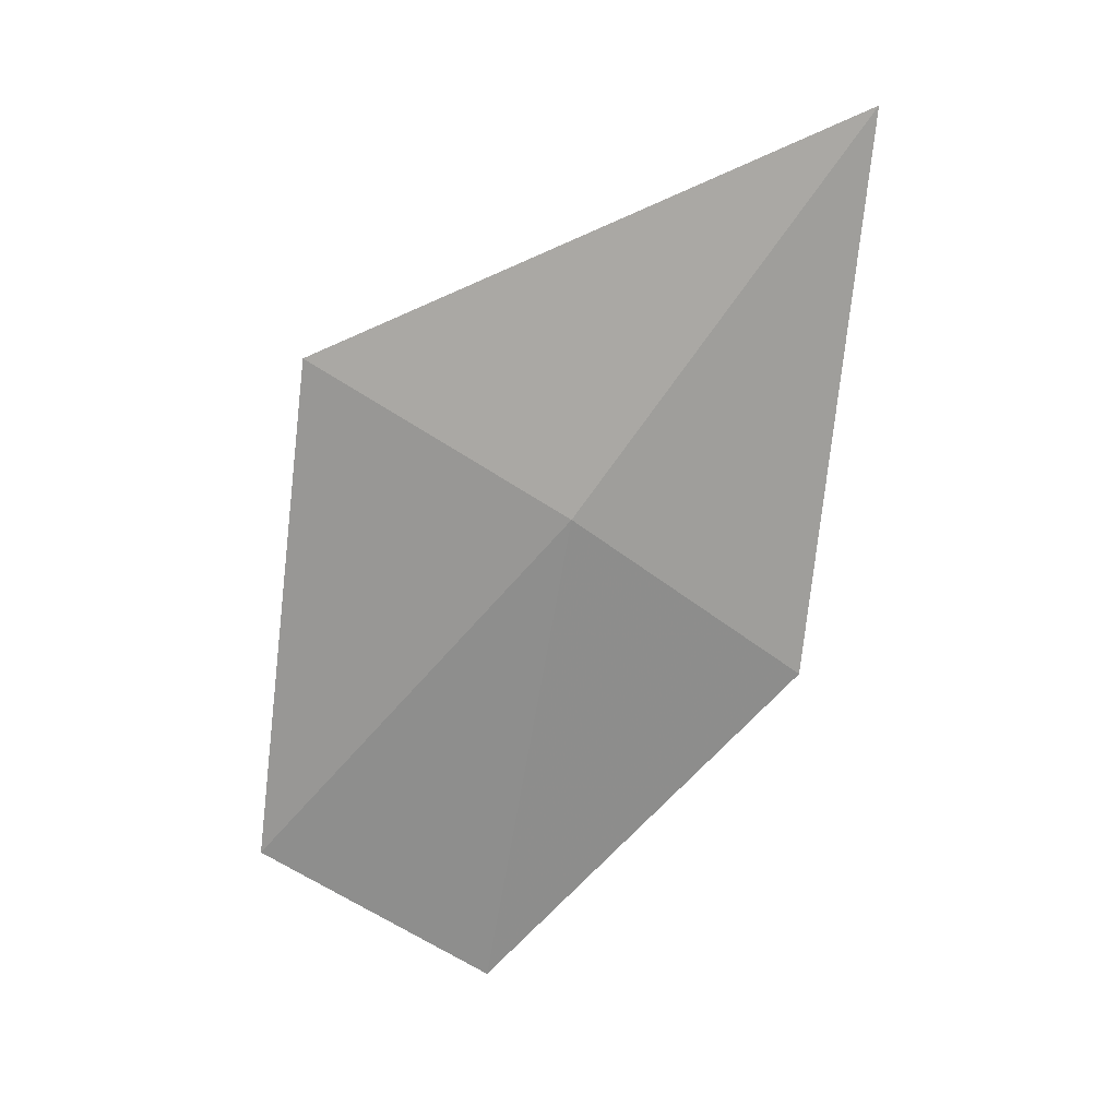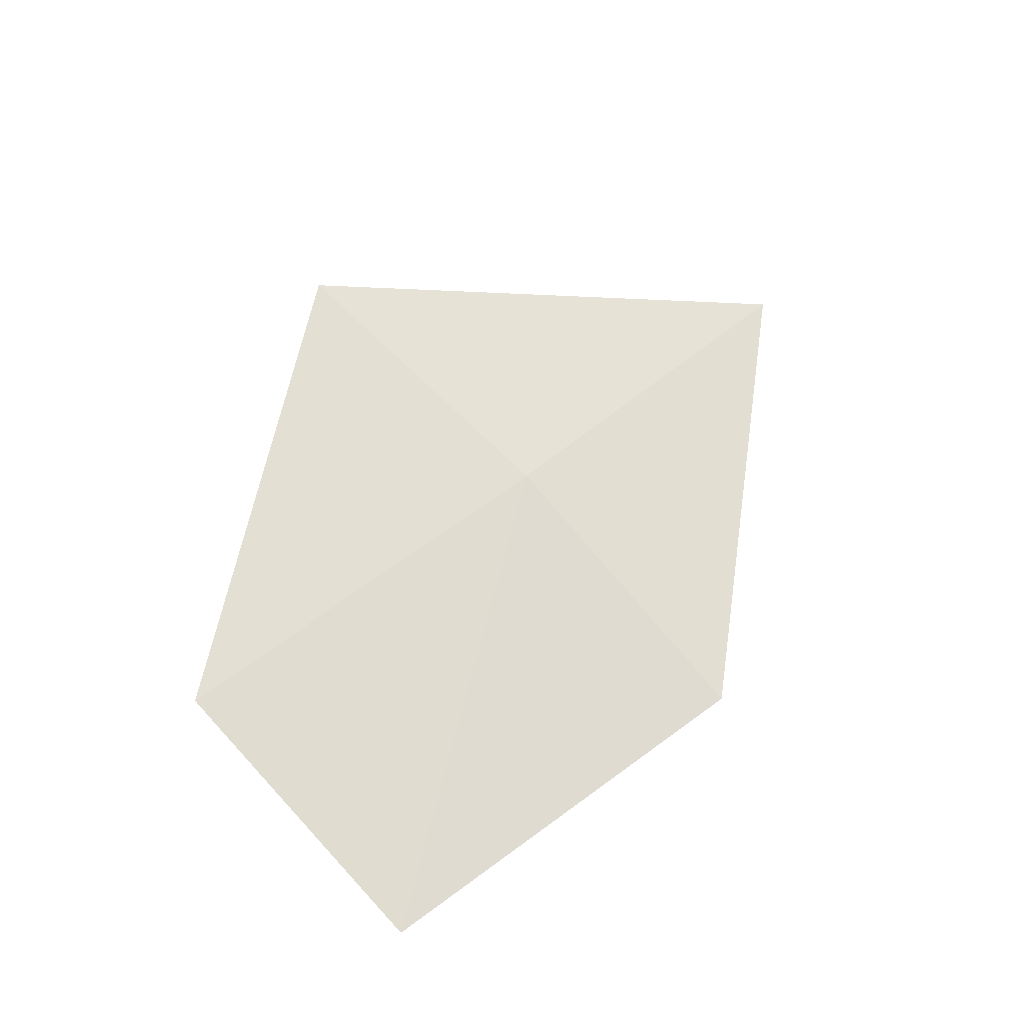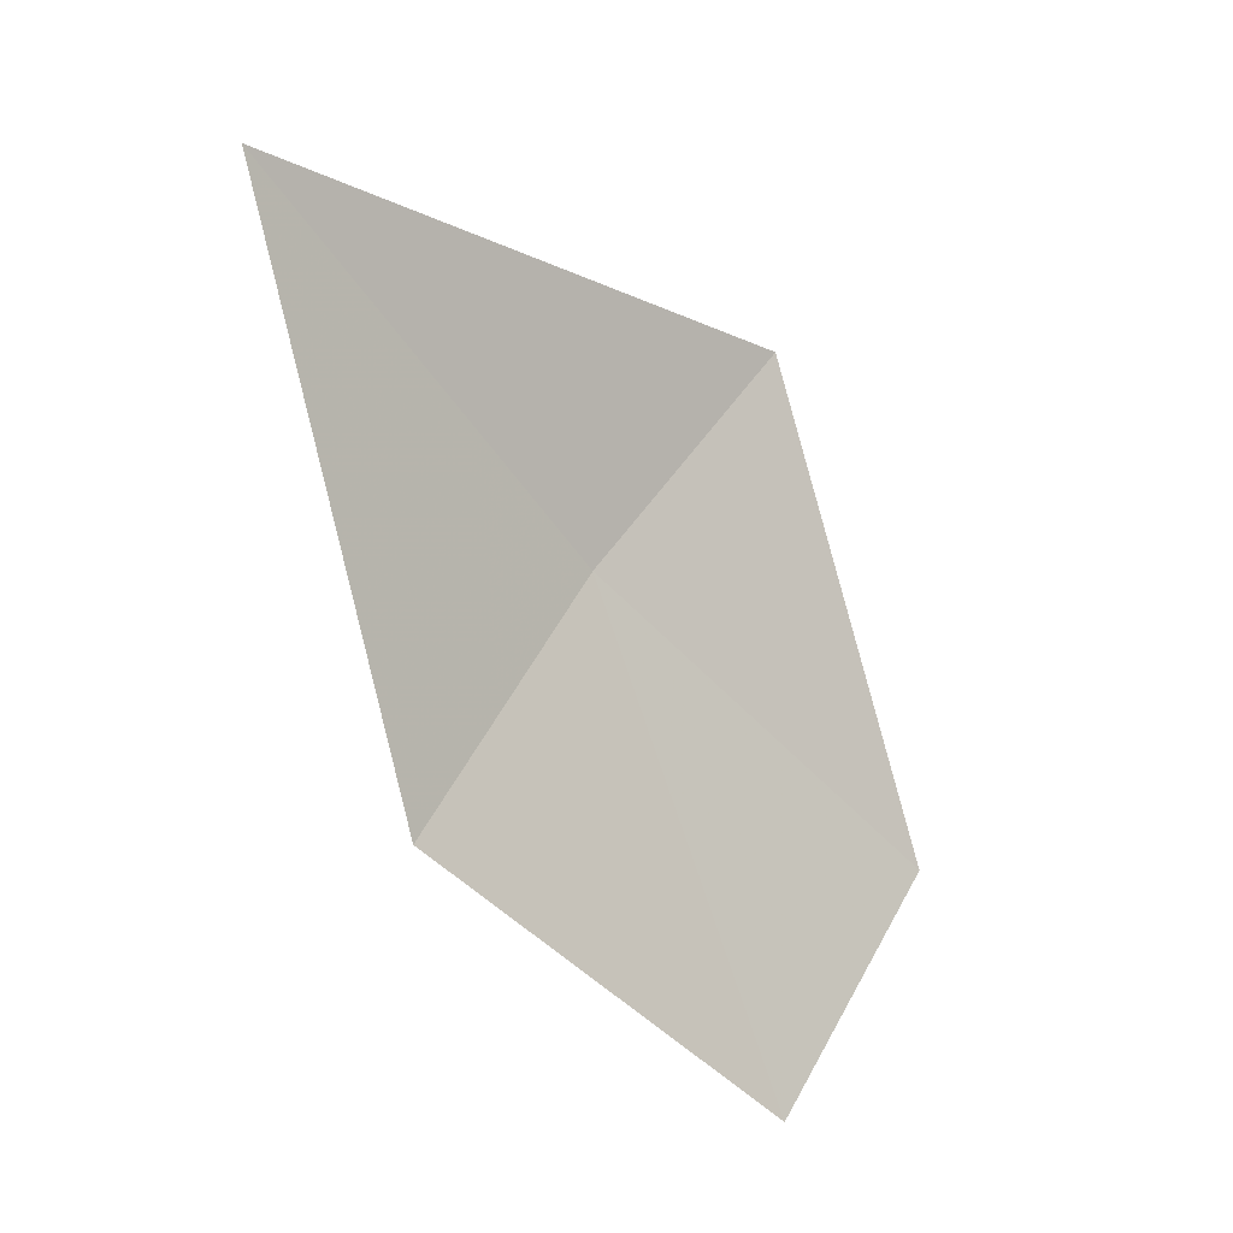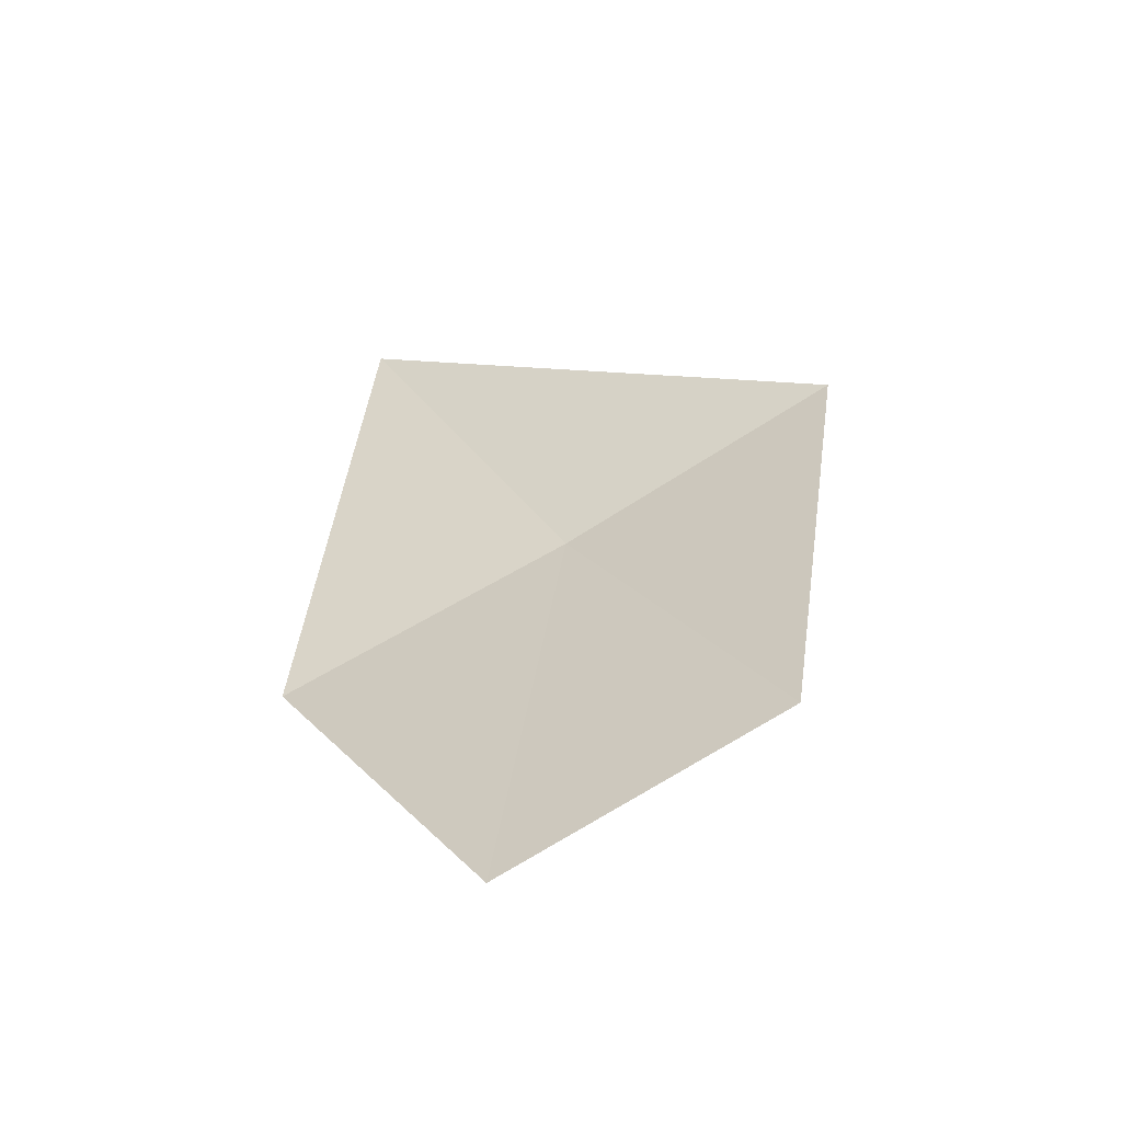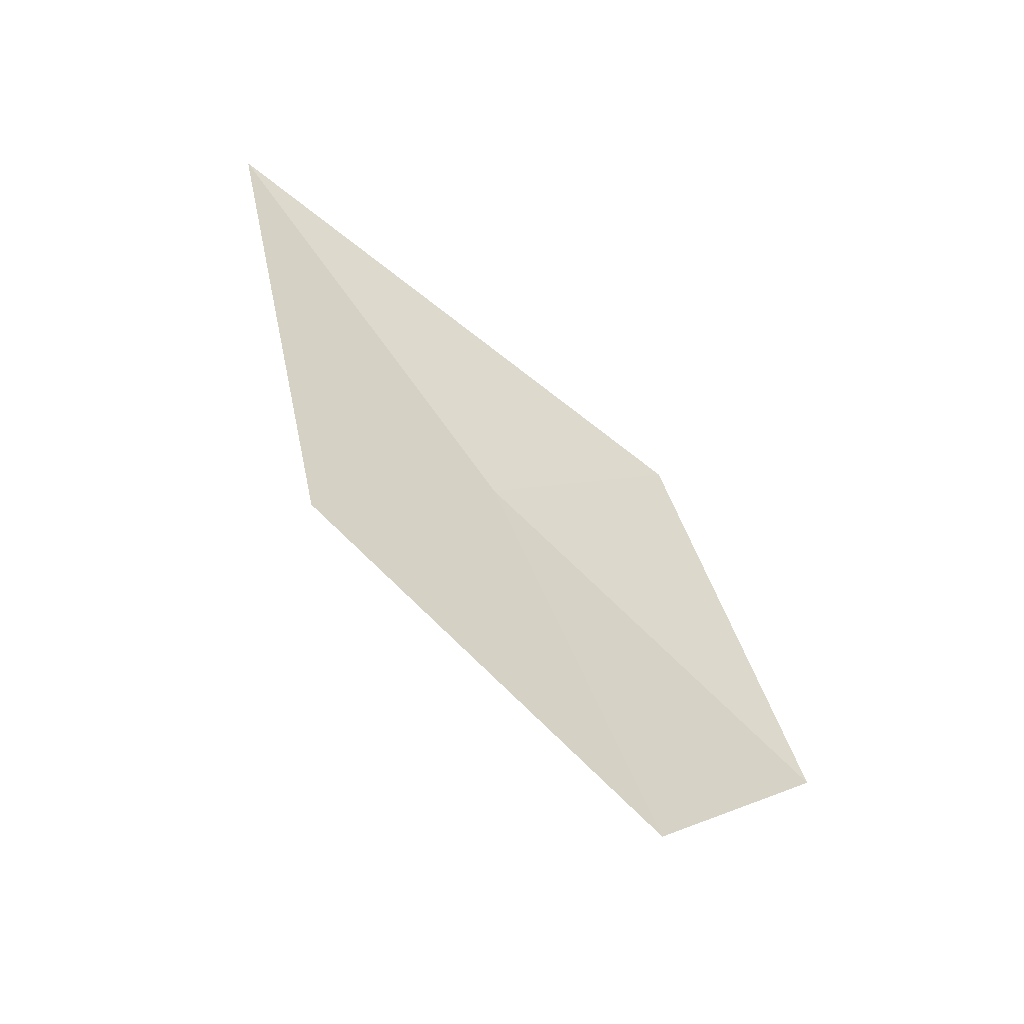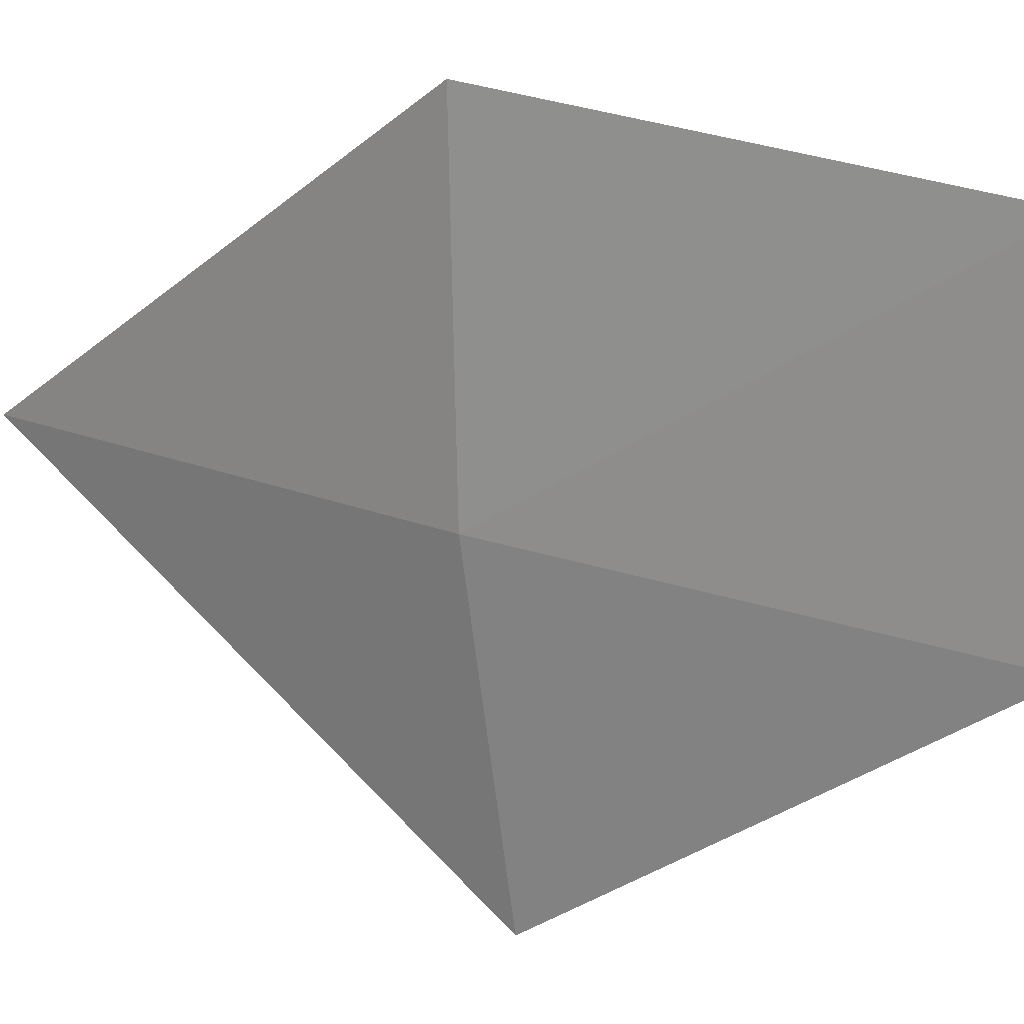
<metadata>
{"format":"obj","ext":"obj","renderer":"f3d","projection":"perspective","resolution":1024,"background":"white","views":[{"elev":-1.0,"azim":-137.1,"up":"+Y"},{"elev":-52.9,"azim":-146.5,"up":"+Y"},{"elev":20.7,"azim":16.4,"up":"+Y"},{"elev":-33.6,"azim":82.3,"up":"+Y"},{"elev":-32.0,"azim":23.2,"up":"+Y"},{"elev":-17.7,"azim":-23.1,"up":"+Z"}]}
</metadata>
<code>
v 11.45 104.8 7.935
v 11.17 104.2 8.952
v 12.24 103 8.288
v 12.51 103.5 7.347
v 10.57 106.3 8.641
v 11.85 105.3 6.982
f 1 2 3
f 1 3 4
f 1 4 6
f 1 5 2
f 1 6 5

</code>
